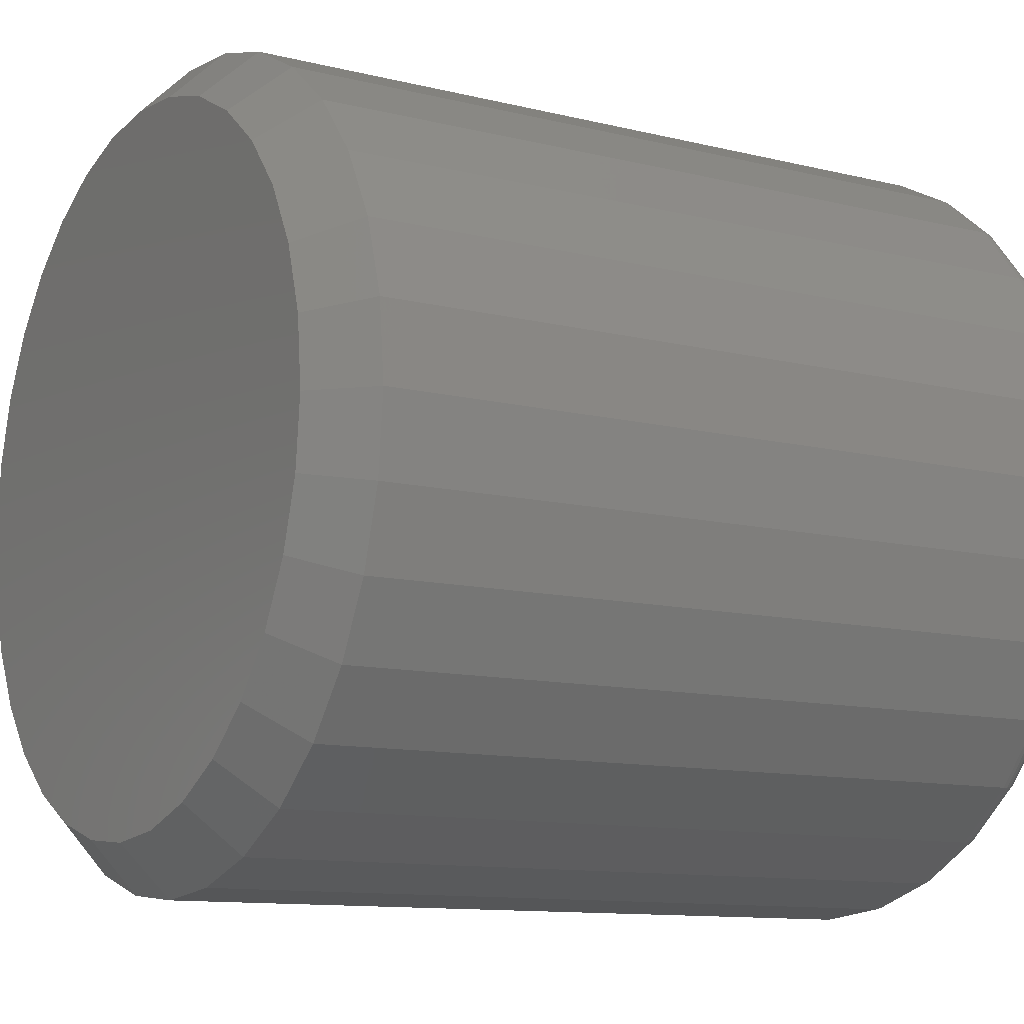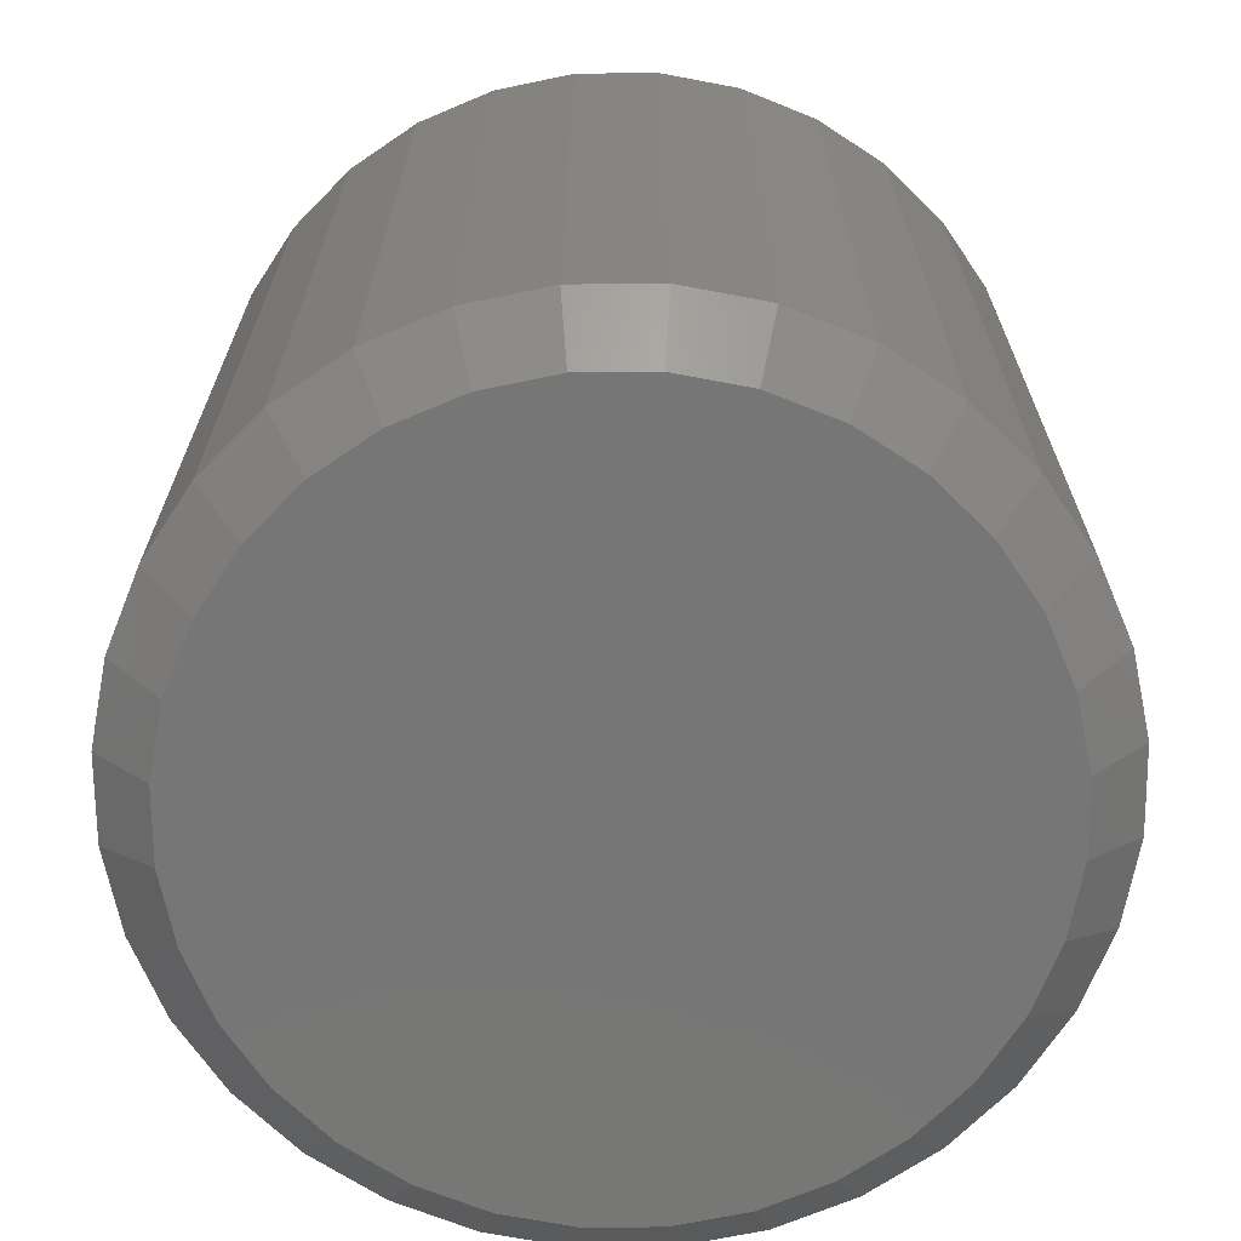
<metadata>
{"format":"stl","ext":"stl","renderer":"f3d","projection":"perspective","resolution":1024,"background":"white","views":[{"elev":-11.2,"azim":58.7,"up":"+Z"},{"elev":-68.9,"azim":62.4,"up":"+Y"}]}
</metadata>
<code>
# stl→obj: 352 verts, 700 faces
v 0.5026 -0.007812 0.1521
v 0.5026 -0.2422 0.1521
v 0.5003 -0.007812 0.128
v 0.5003 -0.2422 0.128
v 0.4932 -0.007812 0.1048
v 0.4932 -0.2422 0.1048
v 0.4818 -0.007812 0.08342
v 0.4818 -0.2422 0.08342
v 0.4664 -0.007812 0.06468
v 0.4664 -0.2422 0.06468
v 0.4477 -0.007812 0.0493
v 0.4477 -0.2422 0.0493
v 0.4263 -0.007812 0.03787
v 0.4263 -0.2422 0.03787
v 0.4031 -0.007812 0.03083
v 0.4031 -0.2422 0.03083
v 0.3789 -0.007812 0.02845
v 0.3789 -0.2422 0.02845
v 0.3548 -0.007812 0.03083
v 0.3548 -0.2422 0.03083
v 0.3316 -0.007812 0.03787
v 0.3316 -0.2422 0.03787
v 0.3102 -0.007812 0.0493
v 0.3102 -0.2422 0.0493
v 0.2915 -0.007812 0.06468
v 0.2915 -0.2422 0.06468
v 0.2761 -0.007812 0.08342
v 0.2761 -0.2422 0.08342
v 0.2647 -0.007812 0.1048
v 0.2647 -0.2422 0.1048
v 0.2576 -0.007812 0.128
v 0.2576 -0.2422 0.128
v 0.2553 -0.007812 0.1521
v 0.2553 -0.2422 0.1521
v 0.2576 -0.007812 0.1763
v 0.2576 -0.2422 0.1763
v 0.2647 -0.007812 0.1995
v 0.2647 -0.2422 0.1995
v 0.2761 -0.007812 0.2209
v 0.2761 -0.2422 0.2209
v 0.2915 -0.007812 0.2396
v 0.2915 -0.2422 0.2396
v 0.3102 -0.007812 0.255
v 0.3102 -0.2422 0.255
v 0.3316 -0.007812 0.2664
v 0.3316 -0.2422 0.2664
v 0.3548 -0.007812 0.2734
v 0.3548 -0.2422 0.2734
v 0.3789 -0.007812 0.2758
v 0.3789 -0.2422 0.2758
v 0.4031 -0.007812 0.2734
v 0.4031 -0.2422 0.2734
v 0.4263 -0.007812 0.2664
v 0.4263 -0.2422 0.2664
v 0.4477 -0.007812 0.255
v 0.4477 -0.2422 0.255
v 0.4664 -0.007812 0.2396
v 0.4664 -0.2422 0.2396
v 0.4818 -0.007812 0.2209
v 0.4818 -0.2422 0.2209
v 0.4932 -0.007812 0.1995
v 0.4932 -0.2422 0.1995
v 0.5003 -0.007812 0.1763
v 0.5003 -0.2422 0.1763
v 0.3579 -0.2578 0.2581
v 0.4 -0.2578 0.2581
v 0.3789 -0.2578 0.2602
v 0.3376 -0.2578 0.252
v 0.4203 -0.2578 0.252
v 0.3189 -0.2578 0.242
v 0.439 -0.2578 0.242
v 0.439 -0.2578 0.06229
v 0.3376 -0.2578 0.0523
v 0.4203 -0.2578 0.0523
v 0.3579 -0.2578 0.04616
v 0.4 -0.2578 0.04616
v 0.3789 -0.2578 0.04408
v 0.4554 -0.2578 0.2285
v 0.3025 -0.2578 0.2285
v 0.4688 -0.2578 0.2122
v 0.2891 -0.2578 0.2122
v 0.4788 -0.2578 0.1935
v 0.2791 -0.2578 0.1935
v 0.4849 -0.2578 0.1732
v 0.273 -0.2578 0.1732
v 0.487 -0.2578 0.1521
v 0.2709 -0.2578 0.1521
v 0.4849 -0.2578 0.1311
v 0.273 -0.2578 0.1311
v 0.4788 -0.2578 0.1108
v 0.2791 -0.2578 0.1108
v 0.4688 -0.2578 0.0921
v 0.2891 -0.2578 0.0921
v 0.4554 -0.2578 0.07573
v 0.3025 -0.2578 0.07573
v 0.3189 -0.2578 0.06229
v 0.3789 1.498e-16 0.268
v 0.4016 1.521e-16 0.2658
v 0.3563 1.471e-16 0.2658
v 0.3346 1.443e-16 0.2592
v 0.4233 1.542e-16 0.2592
v 0.3146 1.415e-16 0.2485
v 0.4433 1.558e-16 0.2485
v 0.4233 1.423e-16 0.04509
v 0.3346 1.325e-16 0.04509
v 0.4433 1.451e-16 0.05579
v 0.3563 1.345e-16 0.03849
v 0.4016 1.395e-16 0.03849
v 0.3789 1.369e-16 0.03627
v 0.3146 1.308e-16 0.05579
v 0.297 1.297e-16 0.0702
v 0.4609 1.479e-16 0.0702
v 0.2826 1.291e-16 0.08776
v 0.4753 1.504e-16 0.08776
v 0.2719 1.29e-16 0.1078
v 0.486 1.527e-16 0.1078
v 0.2653 1.295e-16 0.1295
v 0.4926 1.547e-16 0.1295
v 0.2631 1.305e-16 0.1521
v 0.4948 1.562e-16 0.1521
v 0.2653 1.32e-16 0.1747
v 0.4926 1.572e-16 0.1747
v 0.2719 1.339e-16 0.1965
v 0.486 1.577e-16 0.1965
v 0.2826 1.362e-16 0.2165
v 0.4753 1.576e-16 0.2165
v 0.297 1.388e-16 0.2341
v 0.4609 1.57e-16 0.2341
v 0.5025 -0.006288 0.1521
v 0.5001 -0.006288 0.128
v 0.502 -0.004823 0.1521
v 0.4997 -0.004823 0.1281
v 0.5013 -0.003472 0.1521
v 0.499 -0.003472 0.1283
v 0.5003 -0.002288 0.1521
v 0.498 -0.002288 0.1285
v 0.4992 -0.001317 0.1521
v 0.4968 -0.001317 0.1287
v 0.4978 -0.0005947 0.1521
v 0.4955 -0.0005947 0.1289
v 0.4963 -0.0001501 0.1521
v 0.4941 -0.0001501 0.1292
v 0.2578 -0.006288 0.128
v 0.2554 -0.006288 0.1521
v 0.2582 -0.004823 0.1281
v 0.2559 -0.004823 0.1521
v 0.2589 -0.003472 0.1283
v 0.2566 -0.003472 0.1521
v 0.2599 -0.002288 0.1285
v 0.2576 -0.002288 0.1521
v 0.261 -0.001317 0.1287
v 0.2587 -0.001317 0.1521
v 0.2624 -0.0005947 0.1289
v 0.2601 -0.0005947 0.1521
v 0.2638 -0.0001501 0.1292
v 0.2616 -0.0001501 0.1521
v 0.2648 -0.006288 0.1049
v 0.2652 -0.004823 0.105
v 0.2659 -0.003472 0.1053
v 0.2668 -0.002288 0.1057
v 0.2679 -0.001317 0.1061
v 0.2691 -0.0005947 0.1067
v 0.2705 -0.0001501 0.1072
v 0.2762 -0.006288 0.08351
v 0.2766 -0.004823 0.08375
v 0.2772 -0.003472 0.08415
v 0.278 -0.002288 0.08469
v 0.279 -0.001317 0.08535
v 0.2801 -0.0005947 0.0861
v 0.2813 -0.0001501 0.08692
v 0.2916 -0.006288 0.06479
v 0.2919 -0.004823 0.0651
v 0.2924 -0.003472 0.06561
v 0.2931 -0.002288 0.0663
v 0.2939 -0.001317 0.06714
v 0.2949 -0.0005947 0.06809
v 0.2959 -0.0001501 0.06913
v 0.3103 -0.006288 0.04942
v 0.3106 -0.004823 0.04979
v 0.311 -0.003472 0.05039
v 0.3115 -0.002288 0.0512
v 0.3122 -0.001317 0.05219
v 0.3129 -0.0005947 0.05331
v 0.3137 -0.0001501 0.05453
v 0.3317 -0.006288 0.03801
v 0.3318 -0.004823 0.03842
v 0.3321 -0.003472 0.03909
v 0.3325 -0.002288 0.03998
v 0.3329 -0.001317 0.04108
v 0.3335 -0.0005947 0.04232
v 0.334 -0.0001501 0.04368
v 0.3548 -0.006288 0.03098
v 0.3549 -0.004823 0.03141
v 0.3551 -0.003472 0.03212
v 0.3553 -0.002288 0.03307
v 0.3555 -0.001317 0.03424
v 0.3558 -0.0005947 0.03556
v 0.356 -0.0001501 0.037
v 0.3789 -0.006288 0.0286
v 0.3789 -0.004823 0.02905
v 0.3789 -0.003472 0.02977
v 0.3789 -0.002288 0.03074
v 0.3789 -0.001317 0.03193
v 0.3789 -0.0005947 0.03328
v 0.3789 -0.0001501 0.03474
v 0.403 -0.006288 0.03098
v 0.403 -0.004823 0.03141
v 0.4028 -0.003472 0.03212
v 0.4026 -0.002288 0.03307
v 0.4024 -0.001317 0.03424
v 0.4021 -0.0005947 0.03556
v 0.4019 -0.0001501 0.037
v 0.4262 -0.006288 0.03801
v 0.4261 -0.004823 0.03842
v 0.4258 -0.003472 0.03909
v 0.4254 -0.002288 0.03998
v 0.425 -0.001317 0.04108
v 0.4244 -0.0005947 0.04232
v 0.4239 -0.0001501 0.04368
v 0.4476 -0.006288 0.04942
v 0.4473 -0.004823 0.04979
v 0.4469 -0.003472 0.05039
v 0.4464 -0.002288 0.0512
v 0.4457 -0.001317 0.05219
v 0.445 -0.0005947 0.05331
v 0.4442 -0.0001501 0.05453
v 0.4663 -0.006288 0.06479
v 0.466 -0.004823 0.0651
v 0.4655 -0.003472 0.06561
v 0.4648 -0.002288 0.0663
v 0.464 -0.001317 0.06714
v 0.463 -0.0005947 0.06809
v 0.462 -0.0001501 0.06913
v 0.4817 -0.006288 0.08351
v 0.4813 -0.004823 0.08375
v 0.4807 -0.003472 0.08415
v 0.4799 -0.002288 0.08469
v 0.4789 -0.001317 0.08535
v 0.4778 -0.0005947 0.0861
v 0.4766 -0.0001501 0.08692
v 0.4931 -0.006288 0.1049
v 0.4927 -0.004823 0.105
v 0.492 -0.003472 0.1053
v 0.4911 -0.002288 0.1057
v 0.49 -0.001317 0.1061
v 0.4888 -0.0005947 0.1067
v 0.4874 -0.0001501 0.1072
v 0.2578 -0.006288 0.1762
v 0.2582 -0.004823 0.1762
v 0.2589 -0.003472 0.176
v 0.2599 -0.002288 0.1758
v 0.261 -0.001317 0.1756
v 0.2624 -0.0005947 0.1753
v 0.2638 -0.0001501 0.175
v 0.5001 -0.006288 0.1762
v 0.4997 -0.004823 0.1762
v 0.499 -0.003472 0.176
v 0.498 -0.002288 0.1758
v 0.4968 -0.001317 0.1756
v 0.4955 -0.0005947 0.1753
v 0.4941 -0.0001501 0.175
v 0.4931 -0.006288 0.1994
v 0.4927 -0.004823 0.1992
v 0.492 -0.003472 0.199
v 0.4911 -0.002288 0.1986
v 0.49 -0.001317 0.1981
v 0.4888 -0.0005947 0.1976
v 0.4874 -0.0001501 0.1971
v 0.4817 -0.006288 0.2208
v 0.4813 -0.004823 0.2205
v 0.4807 -0.003472 0.2201
v 0.4799 -0.002288 0.2196
v 0.4789 -0.001317 0.2189
v 0.4778 -0.0005947 0.2182
v 0.4766 -0.0001501 0.2174
v 0.4663 -0.006288 0.2395
v 0.466 -0.004823 0.2392
v 0.4655 -0.003472 0.2387
v 0.4648 -0.002288 0.238
v 0.464 -0.001317 0.2371
v 0.463 -0.0005947 0.2362
v 0.462 -0.0001501 0.2351
v 0.4476 -0.006288 0.2549
v 0.4473 -0.004823 0.2545
v 0.4469 -0.003472 0.2539
v 0.4464 -0.002288 0.2531
v 0.4457 -0.001317 0.2521
v 0.445 -0.0005947 0.251
v 0.4442 -0.0001501 0.2497
v 0.4262 -0.006288 0.2663
v 0.4261 -0.004823 0.2659
v 0.4258 -0.003472 0.2652
v 0.4254 -0.002288 0.2643
v 0.425 -0.001317 0.2632
v 0.4244 -0.0005947 0.262
v 0.4239 -0.0001501 0.2606
v 0.403 -0.006288 0.2733
v 0.403 -0.004823 0.2729
v 0.4028 -0.003472 0.2722
v 0.4026 -0.002288 0.2712
v 0.4024 -0.001317 0.27
v 0.4021 -0.0005947 0.2687
v 0.4019 -0.0001501 0.2673
v 0.3789 -0.006288 0.2757
v 0.3789 -0.004823 0.2752
v 0.3789 -0.003472 0.2745
v 0.3789 -0.002288 0.2735
v 0.3789 -0.001317 0.2724
v 0.3789 -0.0005947 0.271
v 0.3789 -0.0001501 0.2695
v 0.3548 -0.006288 0.2733
v 0.3549 -0.004823 0.2729
v 0.3551 -0.003472 0.2722
v 0.3553 -0.002288 0.2712
v 0.3555 -0.001317 0.27
v 0.3558 -0.0005947 0.2687
v 0.356 -0.0001501 0.2673
v 0.3317 -0.006288 0.2663
v 0.3318 -0.004823 0.2659
v 0.3321 -0.003472 0.2652
v 0.3325 -0.002288 0.2643
v 0.3329 -0.001317 0.2632
v 0.3335 -0.0005947 0.262
v 0.334 -0.0001501 0.2606
v 0.3103 -0.006288 0.2549
v 0.3106 -0.004823 0.2545
v 0.311 -0.003472 0.2539
v 0.3115 -0.002288 0.2531
v 0.3122 -0.001317 0.2521
v 0.3129 -0.0005947 0.251
v 0.3137 -0.0001501 0.2497
v 0.2916 -0.006288 0.2395
v 0.2919 -0.004823 0.2392
v 0.2924 -0.003472 0.2387
v 0.2931 -0.002288 0.238
v 0.2939 -0.001317 0.2371
v 0.2949 -0.0005947 0.2362
v 0.2959 -0.0001501 0.2351
v 0.2762 -0.006288 0.2208
v 0.2766 -0.004823 0.2205
v 0.2772 -0.003472 0.2201
v 0.278 -0.002288 0.2196
v 0.279 -0.001317 0.2189
v 0.2801 -0.0005947 0.2182
v 0.2813 -0.0001501 0.2174
v 0.2648 -0.006288 0.1994
v 0.2652 -0.004823 0.1992
v 0.2659 -0.003472 0.199
v 0.2668 -0.002288 0.1986
v 0.2679 -0.001317 0.1981
v 0.2691 -0.0005947 0.1976
v 0.2705 -0.0001501 0.1971
f 1 2 3
f 3 2 4
f 3 4 5
f 5 4 6
f 5 6 7
f 7 6 8
f 7 8 9
f 9 8 10
f 9 10 11
f 11 10 12
f 11 12 13
f 13 12 14
f 13 14 15
f 15 14 16
f 15 16 17
f 17 16 18
f 17 18 19
f 19 18 20
f 19 20 21
f 21 20 22
f 21 22 23
f 23 22 24
f 23 24 25
f 25 24 26
f 25 26 27
f 27 26 28
f 27 28 29
f 29 28 30
f 29 30 31
f 31 30 32
f 31 32 33
f 33 32 34
f 33 34 35
f 35 34 36
f 35 36 37
f 37 36 38
f 37 38 39
f 39 38 40
f 39 40 41
f 41 40 42
f 41 42 43
f 43 42 44
f 43 44 45
f 45 44 46
f 45 46 47
f 47 46 48
f 47 48 49
f 49 48 50
f 49 50 51
f 51 50 52
f 51 52 53
f 53 52 54
f 53 54 55
f 55 54 56
f 55 56 57
f 57 56 58
f 57 58 59
f 59 58 60
f 59 60 61
f 61 60 62
f 61 62 63
f 63 62 64
f 63 64 1
f 1 64 2
f 65 66 67
f 66 65 68
f 66 68 69
f 69 68 70
f 69 70 71
f 72 73 74
f 74 73 75
f 74 75 76
f 76 75 77
f 71 70 78
f 78 70 79
f 78 79 80
f 80 79 81
f 80 81 82
f 82 81 83
f 82 83 84
f 84 83 85
f 84 85 86
f 86 85 87
f 86 87 88
f 88 87 89
f 88 89 90
f 90 89 91
f 90 91 92
f 92 91 93
f 92 93 94
f 94 93 95
f 94 95 72
f 72 95 96
f 72 96 73
f 67 66 50
f 50 48 67
f 40 79 42
f 42 79 70
f 42 70 44
f 79 40 81
f 81 40 38
f 81 38 83
f 83 38 36
f 83 36 85
f 85 36 34
f 85 34 87
f 80 58 78
f 78 58 56
f 78 56 71
f 58 80 60
f 60 80 82
f 60 82 62
f 62 82 84
f 62 84 64
f 64 84 86
f 64 86 2
f 50 66 52
f 52 66 69
f 52 69 54
f 54 69 71
f 54 71 56
f 67 48 65
f 65 48 46
f 65 46 68
f 68 46 44
f 68 44 70
f 77 75 18
f 18 16 77
f 8 94 10
f 10 94 72
f 10 72 12
f 94 8 92
f 92 8 6
f 92 6 90
f 90 6 4
f 90 4 88
f 88 4 2
f 88 2 86
f 93 26 95
f 95 26 24
f 95 24 96
f 26 93 28
f 28 93 91
f 28 91 30
f 30 91 89
f 30 89 32
f 32 89 87
f 32 87 34
f 18 75 20
f 20 75 73
f 20 73 22
f 22 73 96
f 22 96 24
f 77 16 76
f 76 16 14
f 76 14 74
f 74 14 12
f 74 12 72
f 97 98 99
f 100 99 98
f 101 100 98
f 102 100 101
f 103 102 101
f 104 105 106
f 107 105 104
f 108 107 104
f 109 107 108
f 105 110 106
f 106 110 111
f 106 111 112
f 112 111 113
f 112 113 114
f 114 113 115
f 114 115 116
f 116 115 117
f 116 117 118
f 118 117 119
f 118 119 120
f 120 119 121
f 120 121 122
f 122 121 123
f 122 123 124
f 124 123 125
f 124 125 126
f 126 125 127
f 126 127 128
f 128 127 102
f 128 102 103
f 1 3 129
f 129 3 130
f 129 130 131
f 131 130 132
f 131 132 133
f 133 132 134
f 133 134 135
f 135 134 136
f 135 136 137
f 137 136 138
f 137 138 139
f 139 138 140
f 139 140 141
f 141 140 142
f 141 142 120
f 120 142 118
f 31 33 143
f 143 33 144
f 143 144 145
f 145 144 146
f 145 146 147
f 147 146 148
f 147 148 149
f 149 148 150
f 149 150 151
f 151 150 152
f 151 152 153
f 153 152 154
f 153 154 155
f 155 154 156
f 155 156 117
f 117 156 119
f 29 31 157
f 157 31 143
f 157 143 158
f 158 143 145
f 158 145 159
f 159 145 147
f 159 147 160
f 160 147 149
f 160 149 161
f 161 149 151
f 161 151 162
f 162 151 153
f 162 153 163
f 163 153 155
f 163 155 115
f 115 155 117
f 27 29 164
f 164 29 157
f 164 157 165
f 165 157 158
f 165 158 166
f 166 158 159
f 166 159 167
f 167 159 160
f 167 160 168
f 168 160 161
f 168 161 169
f 169 161 162
f 169 162 170
f 170 162 163
f 170 163 113
f 113 163 115
f 25 27 171
f 171 27 164
f 171 164 172
f 172 164 165
f 172 165 173
f 173 165 166
f 173 166 174
f 174 166 167
f 174 167 175
f 175 167 168
f 175 168 176
f 176 168 169
f 176 169 177
f 177 169 170
f 177 170 111
f 111 170 113
f 23 25 178
f 178 25 171
f 178 171 179
f 179 171 172
f 179 172 180
f 180 172 173
f 180 173 181
f 181 173 174
f 181 174 182
f 182 174 175
f 182 175 183
f 183 175 176
f 183 176 184
f 184 176 177
f 184 177 110
f 110 177 111
f 21 23 185
f 185 23 178
f 185 178 186
f 186 178 179
f 186 179 187
f 187 179 180
f 187 180 188
f 188 180 181
f 188 181 189
f 189 181 182
f 189 182 190
f 190 182 183
f 190 183 191
f 191 183 184
f 191 184 105
f 105 184 110
f 19 21 192
f 192 21 185
f 192 185 193
f 193 185 186
f 193 186 194
f 194 186 187
f 194 187 195
f 195 187 188
f 195 188 196
f 196 188 189
f 196 189 197
f 197 189 190
f 197 190 198
f 198 190 191
f 198 191 107
f 107 191 105
f 17 19 199
f 199 19 192
f 199 192 200
f 200 192 193
f 200 193 201
f 201 193 194
f 201 194 202
f 202 194 195
f 202 195 203
f 203 195 196
f 203 196 204
f 204 196 197
f 204 197 205
f 205 197 198
f 205 198 109
f 109 198 107
f 15 17 206
f 206 17 199
f 206 199 207
f 207 199 200
f 207 200 208
f 208 200 201
f 208 201 209
f 209 201 202
f 209 202 210
f 210 202 203
f 210 203 211
f 211 203 204
f 211 204 212
f 212 204 205
f 212 205 108
f 108 205 109
f 13 15 213
f 213 15 206
f 213 206 214
f 214 206 207
f 214 207 215
f 215 207 208
f 215 208 216
f 216 208 209
f 216 209 217
f 217 209 210
f 217 210 218
f 218 210 211
f 218 211 219
f 219 211 212
f 219 212 104
f 104 212 108
f 11 13 220
f 220 13 213
f 220 213 221
f 221 213 214
f 221 214 222
f 222 214 215
f 222 215 223
f 223 215 216
f 223 216 224
f 224 216 217
f 224 217 225
f 225 217 218
f 225 218 226
f 226 218 219
f 226 219 106
f 106 219 104
f 9 11 227
f 227 11 220
f 227 220 228
f 228 220 221
f 228 221 229
f 229 221 222
f 229 222 230
f 230 222 223
f 230 223 231
f 231 223 224
f 231 224 232
f 232 224 225
f 232 225 233
f 233 225 226
f 233 226 112
f 112 226 106
f 7 9 234
f 234 9 227
f 234 227 235
f 235 227 228
f 235 228 236
f 236 228 229
f 236 229 237
f 237 229 230
f 237 230 238
f 238 230 231
f 238 231 239
f 239 231 232
f 239 232 240
f 240 232 233
f 240 233 114
f 114 233 112
f 5 7 241
f 241 7 234
f 241 234 242
f 242 234 235
f 242 235 243
f 243 235 236
f 243 236 244
f 244 236 237
f 244 237 245
f 245 237 238
f 245 238 246
f 246 238 239
f 246 239 247
f 247 239 240
f 247 240 116
f 116 240 114
f 3 5 130
f 130 5 241
f 130 241 132
f 132 241 242
f 132 242 134
f 134 242 243
f 134 243 136
f 136 243 244
f 136 244 138
f 138 244 245
f 138 245 140
f 140 245 246
f 140 246 142
f 142 246 247
f 142 247 118
f 118 247 116
f 33 35 144
f 144 35 248
f 144 248 146
f 146 248 249
f 146 249 148
f 148 249 250
f 148 250 150
f 150 250 251
f 150 251 152
f 152 251 252
f 152 252 154
f 154 252 253
f 154 253 156
f 156 253 254
f 156 254 119
f 119 254 121
f 63 1 255
f 255 1 129
f 255 129 256
f 256 129 131
f 256 131 257
f 257 131 133
f 257 133 258
f 258 133 135
f 258 135 259
f 259 135 137
f 259 137 260
f 260 137 139
f 260 139 261
f 261 139 141
f 261 141 122
f 122 141 120
f 61 63 262
f 262 63 255
f 262 255 263
f 263 255 256
f 263 256 264
f 264 256 257
f 264 257 265
f 265 257 258
f 265 258 266
f 266 258 259
f 266 259 267
f 267 259 260
f 267 260 268
f 268 260 261
f 268 261 124
f 124 261 122
f 59 61 269
f 269 61 262
f 269 262 270
f 270 262 263
f 270 263 271
f 271 263 264
f 271 264 272
f 272 264 265
f 272 265 273
f 273 265 266
f 273 266 274
f 274 266 267
f 274 267 275
f 275 267 268
f 275 268 126
f 126 268 124
f 57 59 276
f 276 59 269
f 276 269 277
f 277 269 270
f 277 270 278
f 278 270 271
f 278 271 279
f 279 271 272
f 279 272 280
f 280 272 273
f 280 273 281
f 281 273 274
f 281 274 282
f 282 274 275
f 282 275 128
f 128 275 126
f 55 57 283
f 283 57 276
f 283 276 284
f 284 276 277
f 284 277 285
f 285 277 278
f 285 278 286
f 286 278 279
f 286 279 287
f 287 279 280
f 287 280 288
f 288 280 281
f 288 281 289
f 289 281 282
f 289 282 103
f 103 282 128
f 53 55 290
f 290 55 283
f 290 283 291
f 291 283 284
f 291 284 292
f 292 284 285
f 292 285 293
f 293 285 286
f 293 286 294
f 294 286 287
f 294 287 295
f 295 287 288
f 295 288 296
f 296 288 289
f 296 289 101
f 101 289 103
f 51 53 297
f 297 53 290
f 297 290 298
f 298 290 291
f 298 291 299
f 299 291 292
f 299 292 300
f 300 292 293
f 300 293 301
f 301 293 294
f 301 294 302
f 302 294 295
f 302 295 303
f 303 295 296
f 303 296 98
f 98 296 101
f 49 51 304
f 304 51 297
f 304 297 305
f 305 297 298
f 305 298 306
f 306 298 299
f 306 299 307
f 307 299 300
f 307 300 308
f 308 300 301
f 308 301 309
f 309 301 302
f 309 302 310
f 310 302 303
f 310 303 97
f 97 303 98
f 47 49 311
f 311 49 304
f 311 304 312
f 312 304 305
f 312 305 313
f 313 305 306
f 313 306 314
f 314 306 307
f 314 307 315
f 315 307 308
f 315 308 316
f 316 308 309
f 316 309 317
f 317 309 310
f 317 310 99
f 99 310 97
f 45 47 318
f 318 47 311
f 318 311 319
f 319 311 312
f 319 312 320
f 320 312 313
f 320 313 321
f 321 313 314
f 321 314 322
f 322 314 315
f 322 315 323
f 323 315 316
f 323 316 324
f 324 316 317
f 324 317 100
f 100 317 99
f 43 45 325
f 325 45 318
f 325 318 326
f 326 318 319
f 326 319 327
f 327 319 320
f 327 320 328
f 328 320 321
f 328 321 329
f 329 321 322
f 329 322 330
f 330 322 323
f 330 323 331
f 331 323 324
f 331 324 102
f 102 324 100
f 41 43 332
f 332 43 325
f 332 325 333
f 333 325 326
f 333 326 334
f 334 326 327
f 334 327 335
f 335 327 328
f 335 328 336
f 336 328 329
f 336 329 337
f 337 329 330
f 337 330 338
f 338 330 331
f 338 331 127
f 127 331 102
f 39 41 339
f 339 41 332
f 339 332 340
f 340 332 333
f 340 333 341
f 341 333 334
f 341 334 342
f 342 334 335
f 342 335 343
f 343 335 336
f 343 336 344
f 344 336 337
f 344 337 345
f 345 337 338
f 345 338 125
f 125 338 127
f 37 39 346
f 346 39 339
f 346 339 347
f 347 339 340
f 347 340 348
f 348 340 341
f 348 341 349
f 349 341 342
f 349 342 350
f 350 342 343
f 350 343 351
f 351 343 344
f 351 344 352
f 352 344 345
f 352 345 123
f 123 345 125
f 35 37 248
f 248 37 346
f 248 346 249
f 249 346 347
f 249 347 250
f 250 347 348
f 250 348 251
f 251 348 349
f 251 349 252
f 252 349 350
f 252 350 253
f 253 350 351
f 253 351 254
f 254 351 352
f 254 352 121
f 121 352 123

</code>
